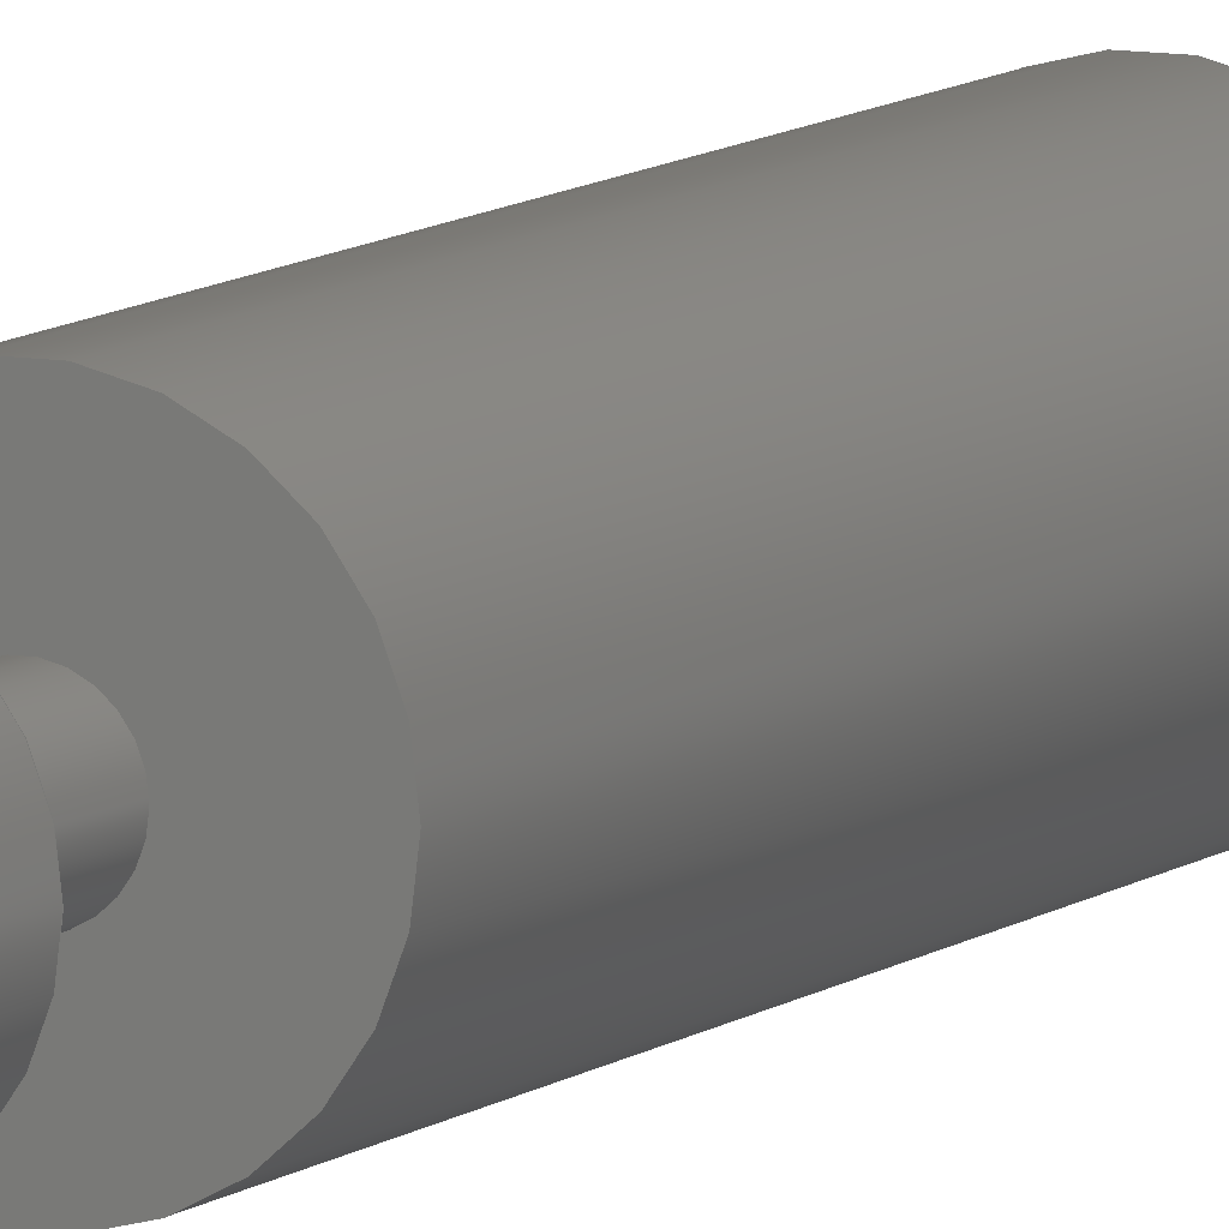
<metadata>
{"format":"step","ext":"step","renderer":"f3d","projection":"perspective","resolution":1024,"background":"white","views":[{"elev":8.7,"azim":26.3,"up":"+Y"}]}
</metadata>
<code>
ISO-10303-21;
DATA;
#1=MECHANICAL_DESIGN_GEOMETRIC_PRESENTATION_REPRESENTATION('',(#4),#437);
#2=SHAPE_REPRESENTATION_RELATIONSHIP('SRR','None',#444,#3);
#3=ADVANCED_BREP_SHAPE_REPRESENTATION('',(#5),#436);
#4=STYLED_ITEM('',(#453),#5);
#5=MANIFOLD_SOLID_BREP('Body1',#233);
#6=LINE('',#378,#15);
#7=LINE('',#382,#16);
#8=LINE('',#392,#17);
#9=LINE('',#396,#18);
#10=LINE('',#406,#19);
#11=LINE('',#410,#20);
#12=LINE('',#420,#21);
#13=LINE('',#424,#22);
#14=LINE('',#430,#23);
#15=VECTOR('',#296,0.06);
#16=VECTOR('',#301,0.024);
#17=VECTOR('',#314,0.06);
#18=VECTOR('',#319,0.024);
#19=VECTOR('',#332,0.075);
#20=VECTOR('',#337,0.024);
#21=VECTOR('',#350,0.06);
#22=VECTOR('',#355,0.024);
#23=VECTOR('',#362,0.06);
#24=CYLINDRICAL_SURFACE('',#250,0.06);
#25=CYLINDRICAL_SURFACE('',#253,0.024);
#26=CYLINDRICAL_SURFACE('',#258,0.06);
#27=CYLINDRICAL_SURFACE('',#261,0.024);
#28=CYLINDRICAL_SURFACE('',#266,0.075);
#29=CYLINDRICAL_SURFACE('',#269,0.024);
#30=CYLINDRICAL_SURFACE('',#274,0.06);
#31=CYLINDRICAL_SURFACE('',#277,0.024);
#32=CYLINDRICAL_SURFACE('',#279,0.06);
#33=FACE_BOUND('',#61,.T.);
#34=FACE_BOUND('',#66,.T.);
#35=FACE_BOUND('',#69,.T.);
#36=FACE_BOUND('',#72,.T.);
#37=FACE_BOUND('',#75,.T.);
#38=FACE_BOUND('',#78,.T.);
#39=FACE_BOUND('',#81,.T.);
#40=FACE_BOUND('',#85,.T.);
#41=FACE_OUTER_BOUND('',#60,.T.);
#42=FACE_OUTER_BOUND('',#62,.T.);
#43=FACE_OUTER_BOUND('',#63,.T.);
#44=FACE_OUTER_BOUND('',#64,.T.);
#45=FACE_OUTER_BOUND('',#65,.T.);
#46=FACE_OUTER_BOUND('',#67,.T.);
#47=FACE_OUTER_BOUND('',#68,.T.);
#48=FACE_OUTER_BOUND('',#70,.T.);
#49=FACE_OUTER_BOUND('',#71,.T.);
#50=FACE_OUTER_BOUND('',#73,.T.);
#51=FACE_OUTER_BOUND('',#74,.T.);
#52=FACE_OUTER_BOUND('',#76,.T.);
#53=FACE_OUTER_BOUND('',#77,.T.);
#54=FACE_OUTER_BOUND('',#79,.T.);
#55=FACE_OUTER_BOUND('',#80,.T.);
#56=FACE_OUTER_BOUND('',#82,.T.);
#57=FACE_OUTER_BOUND('',#83,.T.);
#58=FACE_OUTER_BOUND('',#84,.T.);
#59=FACE_OUTER_BOUND('',#86,.T.);
#60=EDGE_LOOP('',(#150));
#61=EDGE_LOOP('',(#151));
#62=EDGE_LOOP('',(#152,#153,#154,#155));
#63=EDGE_LOOP('',(#156));
#64=EDGE_LOOP('',(#157,#158,#159,#160));
#65=EDGE_LOOP('',(#161));
#66=EDGE_LOOP('',(#162));
#67=EDGE_LOOP('',(#163,#164,#165,#166));
#68=EDGE_LOOP('',(#167));
#69=EDGE_LOOP('',(#168));
#70=EDGE_LOOP('',(#169,#170,#171,#172));
#71=EDGE_LOOP('',(#173));
#72=EDGE_LOOP('',(#174));
#73=EDGE_LOOP('',(#175,#176,#177,#178));
#74=EDGE_LOOP('',(#179));
#75=EDGE_LOOP('',(#180));
#76=EDGE_LOOP('',(#181,#182,#183,#184));
#77=EDGE_LOOP('',(#185));
#78=EDGE_LOOP('',(#186));
#79=EDGE_LOOP('',(#187,#188,#189,#190));
#80=EDGE_LOOP('',(#191));
#81=EDGE_LOOP('',(#192));
#82=EDGE_LOOP('',(#193,#194,#195,#196));
#83=EDGE_LOOP('',(#197,#198,#199,#200));
#84=EDGE_LOOP('',(#201));
#85=EDGE_LOOP('',(#202));
#86=EDGE_LOOP('',(#203));
#87=CIRCLE('',#248,0.06);
#88=CIRCLE('',#249,0.024);
#89=CIRCLE('',#251,0.06);
#90=CIRCLE('',#254,0.024);
#91=CIRCLE('',#256,0.06);
#92=CIRCLE('',#257,0.024);
#93=CIRCLE('',#259,0.06);
#94=CIRCLE('',#262,0.024);
#95=CIRCLE('',#264,0.075);
#96=CIRCLE('',#265,0.024);
#97=CIRCLE('',#267,0.075);
#98=CIRCLE('',#270,0.024);
#99=CIRCLE('',#272,0.06);
#100=CIRCLE('',#273,0.024);
#101=CIRCLE('',#275,0.06);
#102=CIRCLE('',#278,0.024);
#103=CIRCLE('',#280,0.06);
#104=CIRCLE('',#281,0.06);
#105=VERTEX_POINT('',#371);
#106=VERTEX_POINT('',#373);
#107=VERTEX_POINT('',#376);
#108=VERTEX_POINT('',#381);
#109=VERTEX_POINT('',#385);
#110=VERTEX_POINT('',#387);
#111=VERTEX_POINT('',#390);
#112=VERTEX_POINT('',#395);
#113=VERTEX_POINT('',#399);
#114=VERTEX_POINT('',#401);
#115=VERTEX_POINT('',#404);
#116=VERTEX_POINT('',#409);
#117=VERTEX_POINT('',#413);
#118=VERTEX_POINT('',#415);
#119=VERTEX_POINT('',#418);
#120=VERTEX_POINT('',#423);
#121=VERTEX_POINT('',#427);
#122=VERTEX_POINT('',#429);
#123=EDGE_CURVE('',#105,#105,#87,.T.);
#124=EDGE_CURVE('',#106,#106,#88,.T.);
#125=EDGE_CURVE('',#107,#107,#89,.T.);
#126=EDGE_CURVE('',#107,#105,#6,.T.);
#127=EDGE_CURVE('',#106,#108,#7,.T.);
#128=EDGE_CURVE('',#108,#108,#90,.T.);
#129=EDGE_CURVE('',#109,#109,#91,.T.);
#130=EDGE_CURVE('',#110,#110,#92,.T.);
#131=EDGE_CURVE('',#111,#111,#93,.T.);
#132=EDGE_CURVE('',#111,#109,#8,.T.);
#133=EDGE_CURVE('',#110,#112,#9,.T.);
#134=EDGE_CURVE('',#112,#112,#94,.T.);
#135=EDGE_CURVE('',#113,#113,#95,.T.);
#136=EDGE_CURVE('',#114,#114,#96,.T.);
#137=EDGE_CURVE('',#115,#115,#97,.T.);
#138=EDGE_CURVE('',#115,#113,#10,.T.);
#139=EDGE_CURVE('',#114,#116,#11,.T.);
#140=EDGE_CURVE('',#116,#116,#98,.T.);
#141=EDGE_CURVE('',#117,#117,#99,.T.);
#142=EDGE_CURVE('',#118,#118,#100,.T.);
#143=EDGE_CURVE('',#119,#119,#101,.T.);
#144=EDGE_CURVE('',#119,#117,#12,.T.);
#145=EDGE_CURVE('',#118,#120,#13,.T.);
#146=EDGE_CURVE('',#120,#120,#102,.T.);
#147=EDGE_CURVE('',#121,#121,#103,.T.);
#148=EDGE_CURVE('',#121,#122,#14,.T.);
#149=EDGE_CURVE('',#122,#122,#104,.T.);
#150=ORIENTED_EDGE('',*,*,#123,.F.);
#151=ORIENTED_EDGE('',*,*,#124,.T.);
#152=ORIENTED_EDGE('',*,*,#125,.F.);
#153=ORIENTED_EDGE('',*,*,#126,.T.);
#154=ORIENTED_EDGE('',*,*,#123,.T.);
#155=ORIENTED_EDGE('',*,*,#126,.F.);
#156=ORIENTED_EDGE('',*,*,#125,.T.);
#157=ORIENTED_EDGE('',*,*,#124,.F.);
#158=ORIENTED_EDGE('',*,*,#127,.T.);
#159=ORIENTED_EDGE('',*,*,#128,.F.);
#160=ORIENTED_EDGE('',*,*,#127,.F.);
#161=ORIENTED_EDGE('',*,*,#129,.F.);
#162=ORIENTED_EDGE('',*,*,#130,.T.);
#163=ORIENTED_EDGE('',*,*,#131,.F.);
#164=ORIENTED_EDGE('',*,*,#132,.T.);
#165=ORIENTED_EDGE('',*,*,#129,.T.);
#166=ORIENTED_EDGE('',*,*,#132,.F.);
#167=ORIENTED_EDGE('',*,*,#131,.T.);
#168=ORIENTED_EDGE('',*,*,#128,.T.);
#169=ORIENTED_EDGE('',*,*,#130,.F.);
#170=ORIENTED_EDGE('',*,*,#133,.T.);
#171=ORIENTED_EDGE('',*,*,#134,.F.);
#172=ORIENTED_EDGE('',*,*,#133,.F.);
#173=ORIENTED_EDGE('',*,*,#135,.F.);
#174=ORIENTED_EDGE('',*,*,#136,.T.);
#175=ORIENTED_EDGE('',*,*,#137,.F.);
#176=ORIENTED_EDGE('',*,*,#138,.T.);
#177=ORIENTED_EDGE('',*,*,#135,.T.);
#178=ORIENTED_EDGE('',*,*,#138,.F.);
#179=ORIENTED_EDGE('',*,*,#137,.T.);
#180=ORIENTED_EDGE('',*,*,#134,.T.);
#181=ORIENTED_EDGE('',*,*,#136,.F.);
#182=ORIENTED_EDGE('',*,*,#139,.T.);
#183=ORIENTED_EDGE('',*,*,#140,.F.);
#184=ORIENTED_EDGE('',*,*,#139,.F.);
#185=ORIENTED_EDGE('',*,*,#141,.F.);
#186=ORIENTED_EDGE('',*,*,#142,.T.);
#187=ORIENTED_EDGE('',*,*,#143,.F.);
#188=ORIENTED_EDGE('',*,*,#144,.T.);
#189=ORIENTED_EDGE('',*,*,#141,.T.);
#190=ORIENTED_EDGE('',*,*,#144,.F.);
#191=ORIENTED_EDGE('',*,*,#143,.T.);
#192=ORIENTED_EDGE('',*,*,#140,.T.);
#193=ORIENTED_EDGE('',*,*,#142,.F.);
#194=ORIENTED_EDGE('',*,*,#145,.T.);
#195=ORIENTED_EDGE('',*,*,#146,.F.);
#196=ORIENTED_EDGE('',*,*,#145,.F.);
#197=ORIENTED_EDGE('',*,*,#147,.F.);
#198=ORIENTED_EDGE('',*,*,#148,.T.);
#199=ORIENTED_EDGE('',*,*,#149,.T.);
#200=ORIENTED_EDGE('',*,*,#148,.F.);
#201=ORIENTED_EDGE('',*,*,#147,.T.);
#202=ORIENTED_EDGE('',*,*,#146,.T.);
#203=ORIENTED_EDGE('',*,*,#149,.F.);
#204=PLANE('',#247);
#205=PLANE('',#252);
#206=PLANE('',#255);
#207=PLANE('',#260);
#208=PLANE('',#263);
#209=PLANE('',#268);
#210=PLANE('',#271);
#211=PLANE('',#276);
#212=PLANE('',#282);
#213=PLANE('',#283);
#214=ADVANCED_FACE('',(#41,#33),#204,.F.);
#215=ADVANCED_FACE('',(#42),#24,.T.);
#216=ADVANCED_FACE('',(#43),#205,.T.);
#217=ADVANCED_FACE('',(#44),#25,.T.);
#218=ADVANCED_FACE('',(#45,#34),#206,.F.);
#219=ADVANCED_FACE('',(#46),#26,.T.);
#220=ADVANCED_FACE('',(#47,#35),#207,.T.);
#221=ADVANCED_FACE('',(#48),#27,.T.);
#222=ADVANCED_FACE('',(#49,#36),#208,.F.);
#223=ADVANCED_FACE('',(#50),#28,.T.);
#224=ADVANCED_FACE('',(#51,#37),#209,.T.);
#225=ADVANCED_FACE('',(#52),#29,.T.);
#226=ADVANCED_FACE('',(#53,#38),#210,.F.);
#227=ADVANCED_FACE('',(#54),#30,.T.);
#228=ADVANCED_FACE('',(#55,#39),#211,.T.);
#229=ADVANCED_FACE('',(#56),#31,.T.);
#230=ADVANCED_FACE('',(#57),#32,.T.);
#231=ADVANCED_FACE('',(#58,#40),#212,.T.);
#232=ADVANCED_FACE('',(#59),#213,.F.);
#233=CLOSED_SHELL('',(#214,#215,#216,#217,#218,#219,#220,#221,#222,#223,
#224,#225,#226,#227,#228,#229,#230,#231,#232));
#234=DERIVED_UNIT_ELEMENT(#236,1);
#235=DERIVED_UNIT_ELEMENT(#439,3);
#236=(
MASS_UNIT()
NAMED_UNIT(*)
SI_UNIT(.KILO.,.GRAM.)
);
#237=DERIVED_UNIT((#234,#235));
#238=MEASURE_REPRESENTATION_ITEM('density measure',
POSITIVE_RATIO_MEASURE(7850),#237);
#239=PROPERTY_DEFINITION_REPRESENTATION(#244,#241);
#240=PROPERTY_DEFINITION_REPRESENTATION(#245,#242);
#241=REPRESENTATION('material name',(#243),#436);
#242=REPRESENTATION('density',(#238),#436);
#243=DESCRIPTIVE_REPRESENTATION_ITEM('Steel','Steel');
#244=PROPERTY_DEFINITION('material property','material name',#446);
#245=PROPERTY_DEFINITION('material property','density of part',#446);
#246=AXIS2_PLACEMENT_3D('placement',#369,#284,#285);
#247=AXIS2_PLACEMENT_3D('',#370,#286,#287);
#248=AXIS2_PLACEMENT_3D('',#372,#288,#289);
#249=AXIS2_PLACEMENT_3D('',#374,#290,#291);
#250=AXIS2_PLACEMENT_3D('',#375,#292,#293);
#251=AXIS2_PLACEMENT_3D('',#377,#294,#295);
#252=AXIS2_PLACEMENT_3D('',#379,#297,#298);
#253=AXIS2_PLACEMENT_3D('',#380,#299,#300);
#254=AXIS2_PLACEMENT_3D('',#383,#302,#303);
#255=AXIS2_PLACEMENT_3D('',#384,#304,#305);
#256=AXIS2_PLACEMENT_3D('',#386,#306,#307);
#257=AXIS2_PLACEMENT_3D('',#388,#308,#309);
#258=AXIS2_PLACEMENT_3D('',#389,#310,#311);
#259=AXIS2_PLACEMENT_3D('',#391,#312,#313);
#260=AXIS2_PLACEMENT_3D('',#393,#315,#316);
#261=AXIS2_PLACEMENT_3D('',#394,#317,#318);
#262=AXIS2_PLACEMENT_3D('',#397,#320,#321);
#263=AXIS2_PLACEMENT_3D('',#398,#322,#323);
#264=AXIS2_PLACEMENT_3D('',#400,#324,#325);
#265=AXIS2_PLACEMENT_3D('',#402,#326,#327);
#266=AXIS2_PLACEMENT_3D('',#403,#328,#329);
#267=AXIS2_PLACEMENT_3D('',#405,#330,#331);
#268=AXIS2_PLACEMENT_3D('',#407,#333,#334);
#269=AXIS2_PLACEMENT_3D('',#408,#335,#336);
#270=AXIS2_PLACEMENT_3D('',#411,#338,#339);
#271=AXIS2_PLACEMENT_3D('',#412,#340,#341);
#272=AXIS2_PLACEMENT_3D('',#414,#342,#343);
#273=AXIS2_PLACEMENT_3D('',#416,#344,#345);
#274=AXIS2_PLACEMENT_3D('',#417,#346,#347);
#275=AXIS2_PLACEMENT_3D('',#419,#348,#349);
#276=AXIS2_PLACEMENT_3D('',#421,#351,#352);
#277=AXIS2_PLACEMENT_3D('',#422,#353,#354);
#278=AXIS2_PLACEMENT_3D('',#425,#356,#357);
#279=AXIS2_PLACEMENT_3D('',#426,#358,#359);
#280=AXIS2_PLACEMENT_3D('',#428,#360,#361);
#281=AXIS2_PLACEMENT_3D('',#431,#363,#364);
#282=AXIS2_PLACEMENT_3D('',#432,#365,#366);
#283=AXIS2_PLACEMENT_3D('',#433,#367,#368);
#284=DIRECTION('axis',(0,0,1));
#285=DIRECTION('refdir',(1,0,0));
#286=DIRECTION('center_axis',(0,0,1));
#287=DIRECTION('ref_axis',(1,0,0));
#288=DIRECTION('center_axis',(0,0,1));
#289=DIRECTION('ref_axis',(1,0,0));
#290=DIRECTION('center_axis',(0,0,1));
#291=DIRECTION('ref_axis',(1,0,0));
#292=DIRECTION('center_axis',(0,0,1));
#293=DIRECTION('ref_axis',(1,0,0));
#294=DIRECTION('center_axis',(0,0,1));
#295=DIRECTION('ref_axis',(1,0,0));
#296=DIRECTION('',(0,0,-1));
#297=DIRECTION('center_axis',(0,0,1));
#298=DIRECTION('ref_axis',(1,0,0));
#299=DIRECTION('center_axis',(0,0,1));
#300=DIRECTION('ref_axis',(1,0,0));
#301=DIRECTION('',(0,0,-1));
#302=DIRECTION('center_axis',(0,0,-1));
#303=DIRECTION('ref_axis',(1,0,0));
#304=DIRECTION('center_axis',(0,0,1));
#305=DIRECTION('ref_axis',(1,0,0));
#306=DIRECTION('center_axis',(0,0,1));
#307=DIRECTION('ref_axis',(1,0,0));
#308=DIRECTION('center_axis',(0,0,1));
#309=DIRECTION('ref_axis',(1,0,0));
#310=DIRECTION('center_axis',(0,0,1));
#311=DIRECTION('ref_axis',(1,0,0));
#312=DIRECTION('center_axis',(0,0,1));
#313=DIRECTION('ref_axis',(1,0,0));
#314=DIRECTION('',(0,0,-1));
#315=DIRECTION('center_axis',(0,0,1));
#316=DIRECTION('ref_axis',(1,0,0));
#317=DIRECTION('center_axis',(0,0,1));
#318=DIRECTION('ref_axis',(1,0,0));
#319=DIRECTION('',(0,0,-1));
#320=DIRECTION('center_axis',(0,0,-1));
#321=DIRECTION('ref_axis',(1,0,0));
#322=DIRECTION('center_axis',(0,0,1));
#323=DIRECTION('ref_axis',(1,0,0));
#324=DIRECTION('center_axis',(0,0,1));
#325=DIRECTION('ref_axis',(1,0,0));
#326=DIRECTION('center_axis',(0,0,1));
#327=DIRECTION('ref_axis',(1,0,0));
#328=DIRECTION('center_axis',(0,0,1));
#329=DIRECTION('ref_axis',(1,0,0));
#330=DIRECTION('center_axis',(0,0,1));
#331=DIRECTION('ref_axis',(1,0,0));
#332=DIRECTION('',(0,0,-1));
#333=DIRECTION('center_axis',(0,0,1));
#334=DIRECTION('ref_axis',(1,0,0));
#335=DIRECTION('center_axis',(0,0,1));
#336=DIRECTION('ref_axis',(1,0,0));
#337=DIRECTION('',(0,0,-1));
#338=DIRECTION('center_axis',(0,0,-1));
#339=DIRECTION('ref_axis',(1,0,0));
#340=DIRECTION('center_axis',(0,0,1));
#341=DIRECTION('ref_axis',(1,0,0));
#342=DIRECTION('center_axis',(0,0,1));
#343=DIRECTION('ref_axis',(1,0,0));
#344=DIRECTION('center_axis',(0,0,1));
#345=DIRECTION('ref_axis',(1,0,0));
#346=DIRECTION('center_axis',(0,0,1));
#347=DIRECTION('ref_axis',(1,0,0));
#348=DIRECTION('center_axis',(0,0,1));
#349=DIRECTION('ref_axis',(1,0,0));
#350=DIRECTION('',(0,0,-1));
#351=DIRECTION('center_axis',(0,0,1));
#352=DIRECTION('ref_axis',(1,0,0));
#353=DIRECTION('center_axis',(0,0,1));
#354=DIRECTION('ref_axis',(1,0,0));
#355=DIRECTION('',(0,0,-1));
#356=DIRECTION('center_axis',(0,0,-1));
#357=DIRECTION('ref_axis',(1,0,0));
#358=DIRECTION('center_axis',(0,0,1));
#359=DIRECTION('ref_axis',(1,0,0));
#360=DIRECTION('center_axis',(0,0,1));
#361=DIRECTION('ref_axis',(1,0,0));
#362=DIRECTION('',(0,0,-1));
#363=DIRECTION('center_axis',(0,0,1));
#364=DIRECTION('ref_axis',(1,0,0));
#365=DIRECTION('center_axis',(0,0,1));
#366=DIRECTION('ref_axis',(1,0,0));
#367=DIRECTION('center_axis',(0,0,1));
#368=DIRECTION('ref_axis',(1,0,0));
#369=CARTESIAN_POINT('',(0,0,0));
#370=CARTESIAN_POINT('Origin',(0,0,1.87));
#371=CARTESIAN_POINT('',(-0.06,-7.348e-18,1.87));
#372=CARTESIAN_POINT('Origin',(0,0,1.87));
#373=CARTESIAN_POINT('',(-0.024,-2.939e-18,1.87));
#374=CARTESIAN_POINT('Origin',(0,0,1.87));
#375=CARTESIAN_POINT('Origin',(0,0,1.87));
#376=CARTESIAN_POINT('',(-0.06,-7.348e-18,2.1));
#377=CARTESIAN_POINT('Origin',(0,0,2.1));
#378=CARTESIAN_POINT('',(-0.06,-7.348e-18,1.87));
#379=CARTESIAN_POINT('Origin',(0,0,2.1));
#380=CARTESIAN_POINT('Origin',(0,0,1.67));
#381=CARTESIAN_POINT('',(-0.024,-2.939e-18,1.67));
#382=CARTESIAN_POINT('',(-0.024,-2.939e-18,1.67));
#383=CARTESIAN_POINT('Origin',(0,0,1.67));
#384=CARTESIAN_POINT('Origin',(0,0,1.375));
#385=CARTESIAN_POINT('',(-0.06,-7.348e-18,1.375));
#386=CARTESIAN_POINT('Origin',(0,0,1.375));
#387=CARTESIAN_POINT('',(-0.024,-2.939e-18,1.375));
#388=CARTESIAN_POINT('Origin',(0,0,1.375));
#389=CARTESIAN_POINT('Origin',(0,0,1.375));
#390=CARTESIAN_POINT('',(-0.06,-7.348e-18,1.67));
#391=CARTESIAN_POINT('Origin',(0,0,1.67));
#392=CARTESIAN_POINT('',(-0.06,-7.348e-18,1.375));
#393=CARTESIAN_POINT('Origin',(0,0,1.67));
#394=CARTESIAN_POINT('Origin',(0,0,1.275));
#395=CARTESIAN_POINT('',(-0.024,-2.939e-18,1.275));
#396=CARTESIAN_POINT('',(-0.024,-2.939e-18,1.275));
#397=CARTESIAN_POINT('Origin',(0,0,1.275));
#398=CARTESIAN_POINT('Origin',(0,0,0.825));
#399=CARTESIAN_POINT('',(-0.075,-9.185e-18,0.825));
#400=CARTESIAN_POINT('Origin',(0,0,0.825));
#401=CARTESIAN_POINT('',(-0.024,-2.939e-18,0.825));
#402=CARTESIAN_POINT('Origin',(0,0,0.825));
#403=CARTESIAN_POINT('Origin',(0,0,0.825));
#404=CARTESIAN_POINT('',(-0.075,-9.185e-18,1.275));
#405=CARTESIAN_POINT('Origin',(0,0,1.275));
#406=CARTESIAN_POINT('',(-0.075,-9.185e-18,0.825));
#407=CARTESIAN_POINT('Origin',(0,0,1.275));
#408=CARTESIAN_POINT('Origin',(0,0,0.725));
#409=CARTESIAN_POINT('',(-0.024,-2.939e-18,0.725));
#410=CARTESIAN_POINT('',(-0.024,-2.939e-18,0.725));
#411=CARTESIAN_POINT('Origin',(0,0,0.725));
#412=CARTESIAN_POINT('Origin',(0,0,0.43));
#413=CARTESIAN_POINT('',(-0.06,-7.348e-18,0.43));
#414=CARTESIAN_POINT('Origin',(0,0,0.43));
#415=CARTESIAN_POINT('',(-0.024,-2.939e-18,0.43));
#416=CARTESIAN_POINT('Origin',(0,0,0.43));
#417=CARTESIAN_POINT('Origin',(0,0,0.43));
#418=CARTESIAN_POINT('',(-0.06,-7.348e-18,0.725));
#419=CARTESIAN_POINT('Origin',(0,0,0.725));
#420=CARTESIAN_POINT('',(-0.06,-7.348e-18,0.43));
#421=CARTESIAN_POINT('Origin',(0,0,0.725));
#422=CARTESIAN_POINT('Origin',(0,0,0.23));
#423=CARTESIAN_POINT('',(-0.024,-2.939e-18,0.23));
#424=CARTESIAN_POINT('',(-0.024,-2.939e-18,0.23));
#425=CARTESIAN_POINT('Origin',(0,0,0.23));
#426=CARTESIAN_POINT('Origin',(0,0,0));
#427=CARTESIAN_POINT('',(-0.06,-7.348e-18,0.23));
#428=CARTESIAN_POINT('Origin',(0,0,0.23));
#429=CARTESIAN_POINT('',(-0.06,-7.348e-18,0));
#430=CARTESIAN_POINT('',(-0.06,-7.348e-18,0));
#431=CARTESIAN_POINT('Origin',(0,0,0));
#432=CARTESIAN_POINT('Origin',(0,0,0.23));
#433=CARTESIAN_POINT('Origin',(0,0,0));
#434=UNCERTAINTY_MEASURE_WITH_UNIT(LENGTH_MEASURE(0.001),#438,
'DISTANCE_ACCURACY_VALUE',
'Maximum model space distance between geometric entities at asserted c
onnectivities');
#435=UNCERTAINTY_MEASURE_WITH_UNIT(LENGTH_MEASURE(0.001),#438,
'DISTANCE_ACCURACY_VALUE',
'Maximum model space distance between geometric entities at asserted c
onnectivities');
#436=(
GEOMETRIC_REPRESENTATION_CONTEXT(3)
GLOBAL_UNCERTAINTY_ASSIGNED_CONTEXT((#434))
GLOBAL_UNIT_ASSIGNED_CONTEXT((#438,#440,#441))
REPRESENTATION_CONTEXT('','3D')
);
#437=(
GEOMETRIC_REPRESENTATION_CONTEXT(3)
GLOBAL_UNCERTAINTY_ASSIGNED_CONTEXT((#435))
GLOBAL_UNIT_ASSIGNED_CONTEXT((#438,#440,#441))
REPRESENTATION_CONTEXT('','3D')
);
#438=(
LENGTH_UNIT()
NAMED_UNIT(*)
SI_UNIT(.CENTI.,.METRE.)
);
#439=(
LENGTH_UNIT()
NAMED_UNIT(*)
SI_UNIT($,.METRE.)
);
#440=(
NAMED_UNIT(*)
PLANE_ANGLE_UNIT()
SI_UNIT($,.RADIAN.)
);
#441=(
NAMED_UNIT(*)
SI_UNIT($,.STERADIAN.)
SOLID_ANGLE_UNIT()
);
#442=SHAPE_DEFINITION_REPRESENTATION(#443,#444);
#443=PRODUCT_DEFINITION_SHAPE('',$,#446);
#444=SHAPE_REPRESENTATION('',(#246),#436);
#445=PRODUCT_DEFINITION_CONTEXT('part definition',#450,'design');
#446=PRODUCT_DEFINITION('spindle crossmember','spindle crossmember v1',
#447,#445);
#447=PRODUCT_DEFINITION_FORMATION('',$,#452);
#448=PRODUCT_RELATED_PRODUCT_CATEGORY('spindle crossmember v1',
'spindle crossmember v1',(#452));
#449=APPLICATION_PROTOCOL_DEFINITION('international standard',
'automotive_design',2009,#450);
#450=APPLICATION_CONTEXT(
'Core Data for Automotive Mechanical Design Process');
#451=PRODUCT_CONTEXT('part definition',#450,'mechanical');
#452=PRODUCT('spindle crossmember','spindle crossmember v1',$,(#451));
#453=PRESENTATION_STYLE_ASSIGNMENT((#454));
#454=SURFACE_STYLE_USAGE(.BOTH.,#455);
#455=SURFACE_SIDE_STYLE('',(#456));
#456=SURFACE_STYLE_FILL_AREA(#457);
#457=FILL_AREA_STYLE('Steel - Satin',(#458));
#458=FILL_AREA_STYLE_COLOUR('Steel - Satin',#459);
#459=COLOUR_RGB('Steel - Satin',0.6275,0.6275,0.6275);
ENDSEC;
END-ISO-10303-21;

</code>
